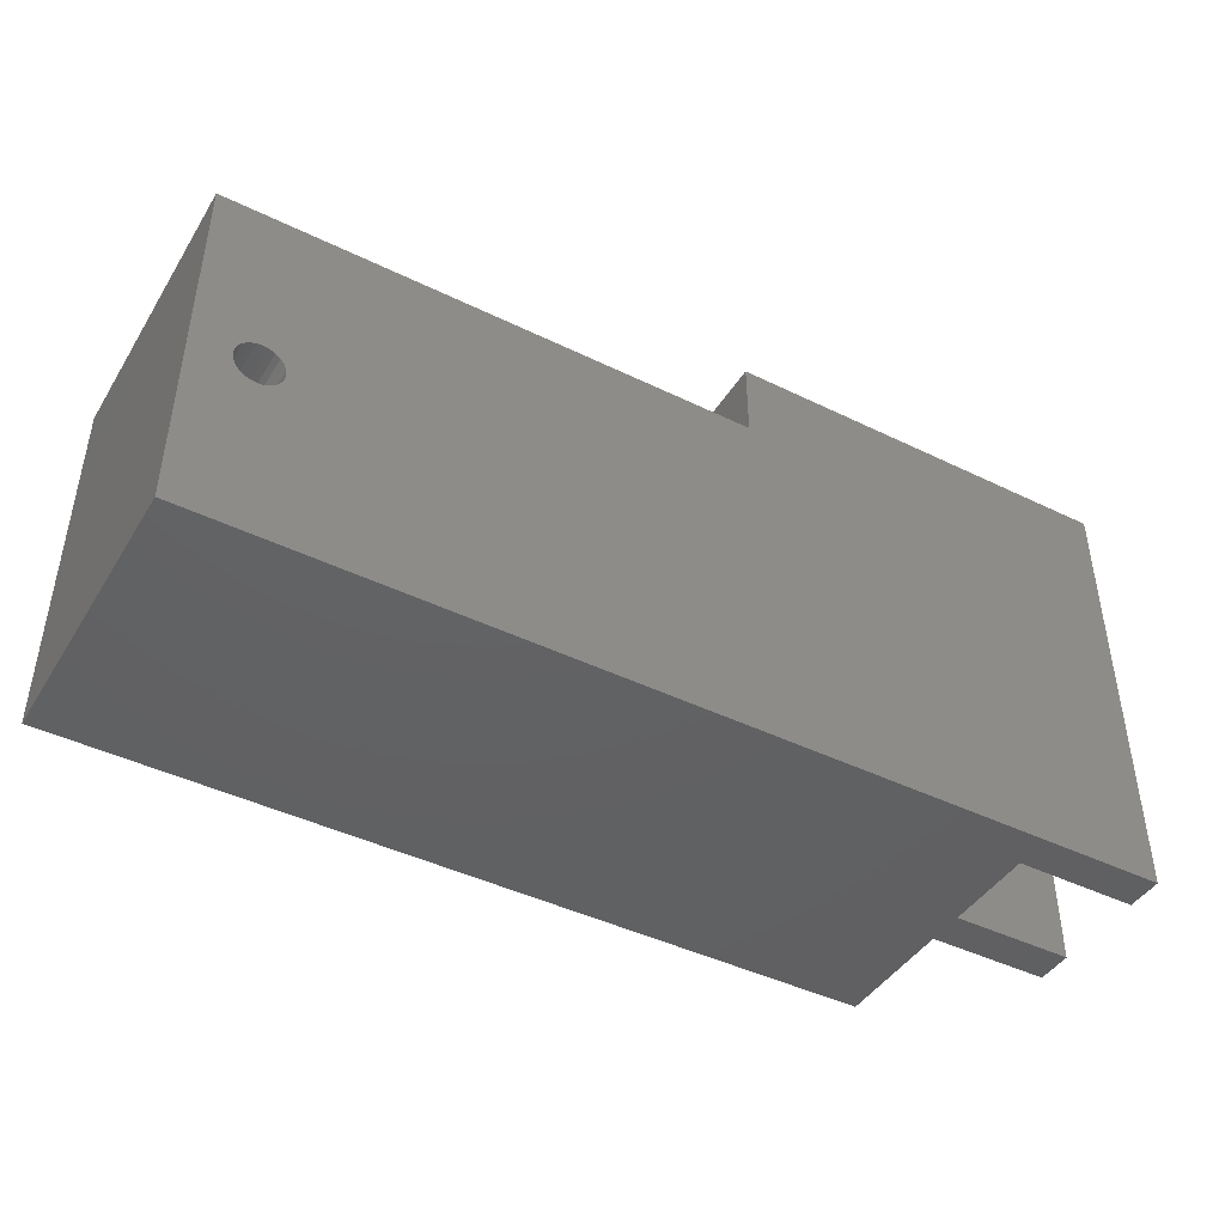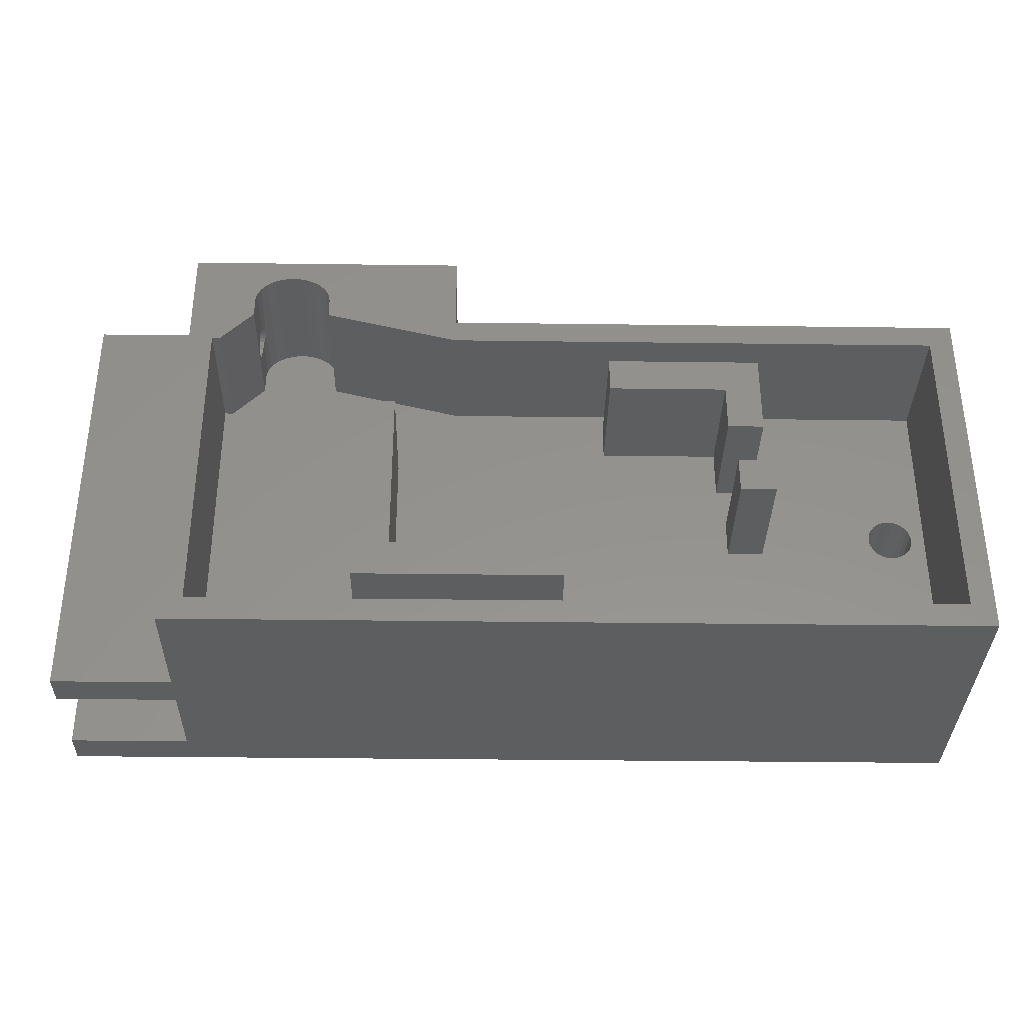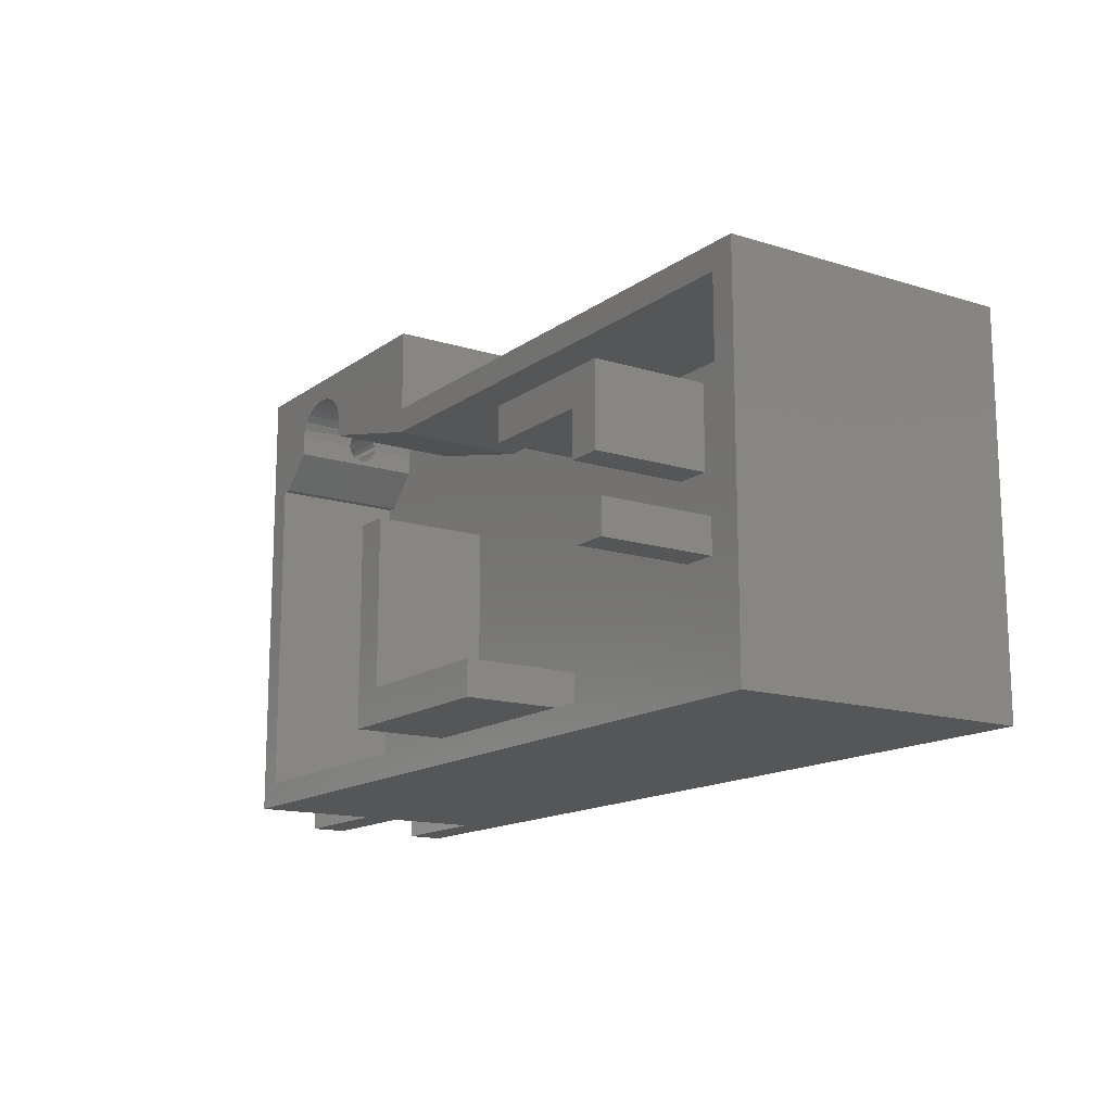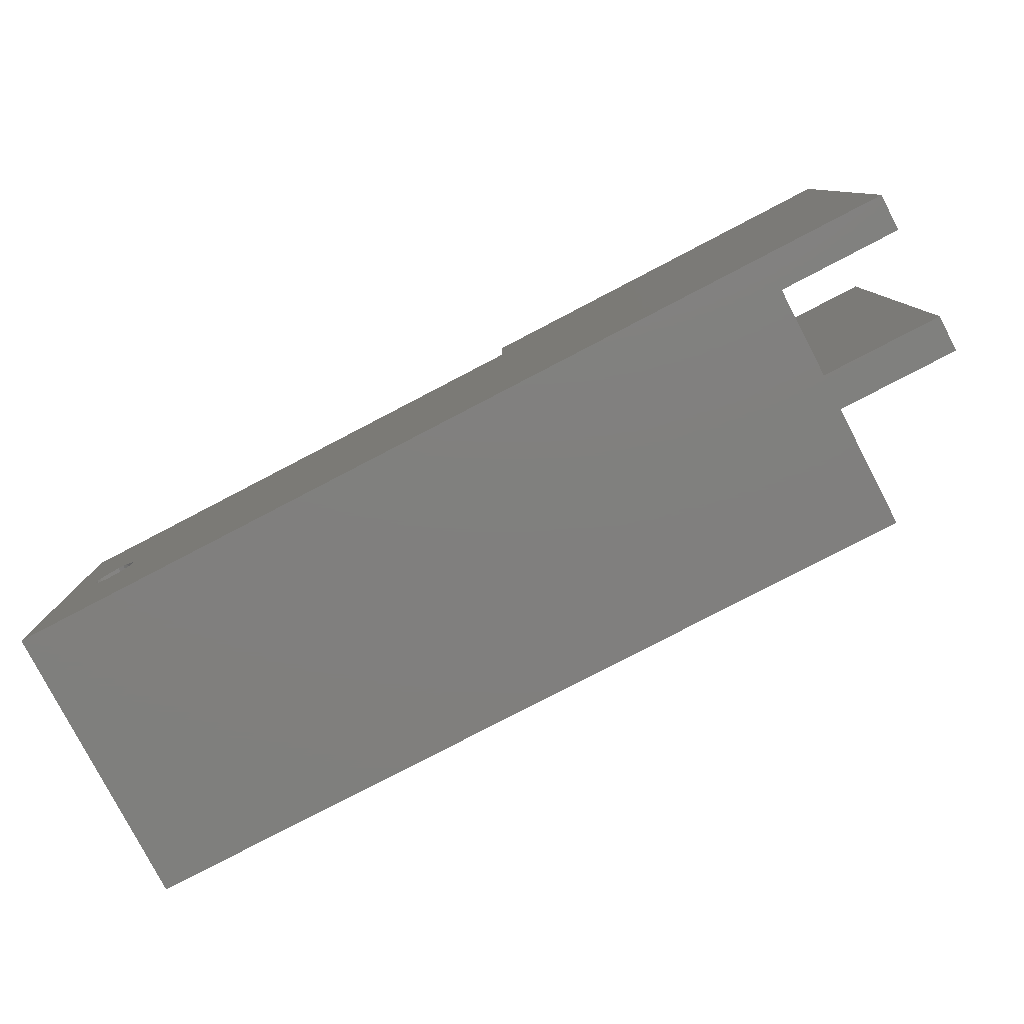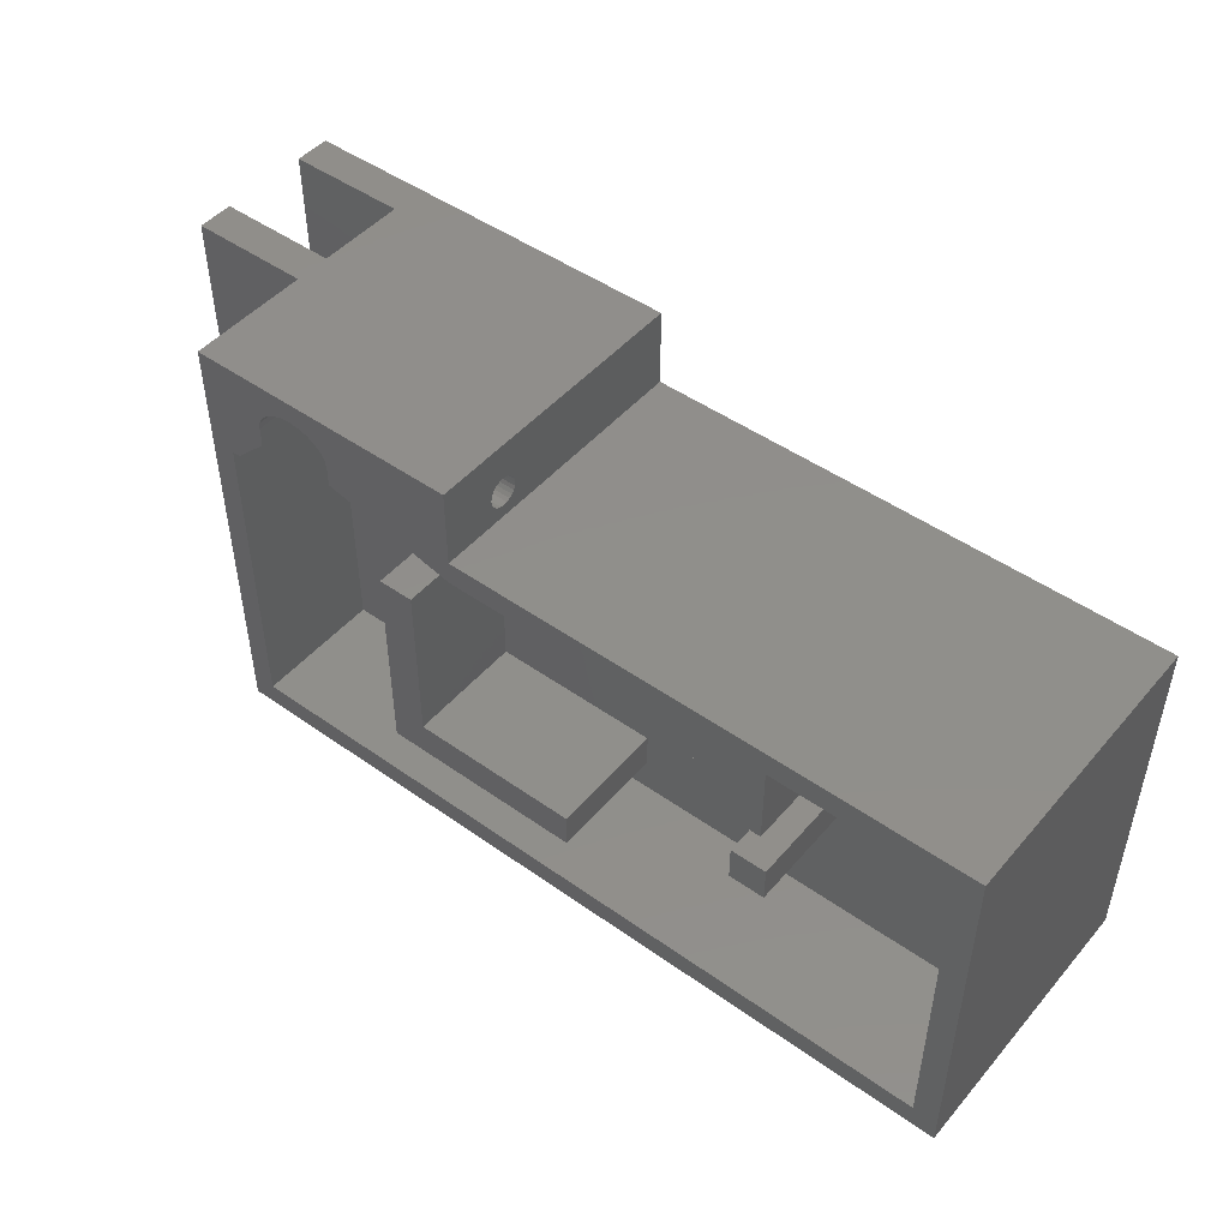
<metadata>
{"format":"stl","ext":"stl","renderer":"f3d","projection":"perspective","resolution":1024,"background":"white","views":[{"elev":-43.8,"azim":150.2,"up":"+Y"},{"elev":-34.3,"azim":-1.0,"up":"+Y"},{"elev":-14.6,"azim":56.1,"up":"+Y"},{"elev":-79.7,"azim":-152.5,"up":"+Y"},{"elev":47.8,"azim":38.5,"up":"+Y"}]}
</metadata>
<code>
# stl→obj: 251 verts, 510 faces
v -50.78 94.01 -12.84
v -50.78 95.09 4.598
v -50.78 94.01 10.85
v -50.78 100.6 -12.84
v -50.78 95.04 4.925
v -50.78 95.21 4.293
v -50.78 95.41 4.031
v -50.78 95.68 3.829
v -50.78 95.98 3.703
v -50.78 96.31 3.66
v -50.78 96.64 3.703
v -50.78 96.94 3.829
v -50.78 97.2 4.031
v -50.78 97.4 4.293
v -50.78 97.53 4.598
v -50.78 97.57 4.925
v -50.78 95.41 5.819
v -50.78 100.6 10.85
v -50.78 95.21 5.558
v -50.78 95.09 5.252
v -50.78 95.68 6.021
v -50.78 95.98 6.147
v -50.78 96.31 6.19
v -50.78 96.64 6.147
v -50.78 96.94 6.021
v -50.78 97.2 5.819
v -50.78 97.4 5.558
v -50.78 97.53 5.252
v -61.92 95.98 3.703
v -61.92 95.68 3.829
v -68.36 96.94 6.021
v -73.86 96.64 6.147
v -73.86 96.94 6.021
v -68.4 96.64 6.147
v -68.3 97.2 5.819
v -73.86 97.2 5.819
v -68.33 97.13 5.875
v -62.06 97.2 5.819
v -62.15 97.4 5.557
v -62.2 97.53 5.252
v -61.92 95.41 4.031
v -61.92 95.41 5.819
v -61.92 95.21 5.558
v -73.86 97.4 5.558
v -68.22 97.4 5.557
v -68.22 97.4 4.293
v -73.86 97.53 4.598
v -73.86 97.4 4.293
v -68.16 97.53 4.598
v -68.16 97.53 5.252
v -73.86 97.57 4.925
v -68.15 97.57 4.925
v -73.86 97.53 5.252
v -61.92 96.31 3.66
v -73.86 97.2 4.031
v -68.3 97.2 4.031
v -73.86 95.41 5.819
v -68.45 95.21 5.558
v -73.86 95.21 5.558
v -68.45 95.41 5.819
v -68.45 95.68 6.021
v -73.86 95.68 6.021
v -68.45 95.98 6.147
v -73.86 95.98 6.147
v -62.36 97.56 9.85
v -68.01 97.56 9.85
v -68.33 96.96 9.85
v -68.01 97.56 0
v -68.33 96.96 0
v -68.33 97.13 3.975
v -62.36 97.56 2.82e-15
v -62.22 97.57 4.925
v -62.03 96.96 9.85
v -61.92 96.31 10.85
v -61.92 96.31 6.19
v -62.03 96.96 10.85
v -62.06 97.2 4.031
v -62.15 97.4 4.293
v -62.03 97.13 5.875
v -68.45 96.31 3.66
v -68.45 96.31 0
v -68.36 96.94 3.829
v -68.45 96.31 9.85
v -62 96.94 6.021
v -68.45 96.31 6.19
v -62.03 96.96 2.82e-15
v -62.2 97.53 4.598
v -7.461 63.6 -12.84
v -73.86 63.6 -9.84
v -83.86 63.6 -12.84
v -7.461 63.6 10.85
v -73.86 63.6 -2.34
v -83.86 63.6 -2.34
v -73.86 63.6 0.66
v -73.86 63.6 10.85
v -83.86 63.6 0.66
v -83.86 63.6 -9.84
v -83.86 100.6 0.6605
v -73.86 100.6 -2.34
v -83.86 100.6 -2.34
v -83.86 100.6 -9.84
v -83.86 100.6 -12.84
v -73.86 100.6 -9.84
v -73.86 100.6 0.6605
v -73.86 100.6 10.85
v -58.86 86.03 9.85
v -58.86 68.6 0
v -58.86 68.6 9.85
v -58.86 86.03 0
v -24.46 83.75 9.85
v -27.46 87.69 9.85
v -27.46 83.75 9.85
v -37.4 90.69 9.85
v -37.4 87.69 9.85
v -24.46 90.69 9.85
v -27.46 83.75 0
v -27.46 87.69 0
v -37.4 87.69 0
v -23.82 77.24 9.85
v -26.82 77.24 0
v -23.82 77.24 0
v -26.82 77.24 9.85
v -24.46 83.75 0
v -71.15 92.01 8.46e-15
v -71.86 92.01 10.85
v -71.86 92.01 5.64e-15
v -71.15 92.01 10.85
v -55.86 86.03 0
v -55.86 86.03 9.85
v -55.86 71.6 9.85
v -55.86 71.6 0
v -41.63 71.6 0
v -41.63 71.6 9.85
v -26.82 80.24 9.85
v -26.82 80.24 0
v -23.82 80.24 0
v -23.82 80.24 9.85
v -61.92 95.21 4.293
v -61.92 95.09 4.598
v -50.78 92.01 10.85
v -61.92 94.7 0
v -50.78 92.01 0
v -61.92 94.7 10.85
v -68.45 94.7 10.85
v -68.45 94.7 -2.82e-15
v -41.63 68.6 9.85
v -41.63 68.6 0
v -24.46 90.69 0
v -37.4 90.69 0
v -62.87 98.08 10.85
v -62.36 97.56 10.85
v -62.87 98.08 2.82e-15
v -63.55 98.48 10.85
v -63.55 98.48 0
v -64.34 98.73 0
v -64.34 98.73 10.85
v -65.18 98.82 0
v -65.18 98.82 10.85
v -66.03 98.73 0
v -66.03 98.73 10.85
v -66.81 98.48 0
v -66.81 98.48 10.85
v -67.49 98.08 0
v -67.49 98.08 10.85
v -68.01 97.56 10.85
v -14.28 79.29 -12.84
v -14.34 78.8 -12.84
v -14.09 79.74 -12.84
v -7.461 94.01 -12.84
v -13.79 80.13 -12.84
v -13.4 80.43 -12.84
v -12.95 80.61 -12.84
v -12.46 80.68 -12.84
v -11.98 80.61 -12.84
v -11.52 80.43 -12.84
v -11.13 80.13 -12.84
v -10.83 79.74 -12.84
v -10.65 79.29 -12.84
v -10.58 78.8 -12.84
v -14.09 77.86 -12.84
v -14.28 78.31 -12.84
v -13.79 77.47 -12.84
v -13.4 77.17 -12.84
v -12.95 76.99 -12.84
v -12.46 76.92 -12.84
v -11.98 76.99 -12.84
v -11.52 77.17 -12.84
v -11.13 77.47 -12.84
v -10.83 77.86 -12.84
v -10.65 78.31 -12.84
v -68.4 96.64 3.703
v -68.45 95.04 4.925
v -68.45 95.09 4.598
v -68.45 95.21 4.293
v -68.45 95.41 4.031
v -68.45 95.68 3.829
v -68.45 95.98 3.703
v -68.45 95.09 5.252
v -68.45 96.31 10.85
v -62.03 97.13 3.975
v -62 96.94 3.829
v -61.96 96.64 3.703
v -61.92 95.04 4.925
v -61.92 95.09 5.252
v -61.92 95.68 6.021
v -61.92 95.98 6.147
v -61.92 96.31 2.82e-15
v -61.96 96.64 6.147
v -7.461 94.01 10.85
v -9.461 92.01 5.64e-15
v -9.461 92.01 10.85
v -71.86 65.6 10.85
v -71.86 65.6 5.64e-15
v -9.461 65.6 10.85
v -68.33 96.96 10.85
v -73.86 95.04 4.925
v -73.86 95.09 4.598
v -73.86 95.41 4.031
v -73.86 95.21 4.293
v -73.86 95.98 3.703
v -73.86 95.68 3.829
v -73.86 95.09 5.252
v -73.86 96.31 6.19
v -73.86 96.31 3.66
v -73.86 96.64 3.703
v -73.86 96.94 3.829
v -9.461 65.6 5.64e-15
v -14.28 78.31 5.64e-15
v -14.34 78.8 5.64e-15
v -14.09 77.86 5.64e-15
v -13.79 77.47 5.64e-15
v -13.4 77.17 5.64e-15
v -12.95 76.99 5.64e-15
v -12.46 76.92 5.64e-15
v -11.98 76.99 5.64e-15
v -11.52 77.17 5.64e-15
v -11.13 77.47 5.64e-15
v -10.83 77.86 5.64e-15
v -10.65 78.31 5.64e-15
v -10.58 78.8 5.64e-15
v -14.28 79.29 5.64e-15
v -14.09 79.74 5.64e-15
v -13.79 80.13 5.64e-15
v -13.4 80.43 5.64e-15
v -12.95 80.61 5.64e-15
v -12.46 80.68 5.64e-15
v -11.98 80.61 5.64e-15
v -11.52 80.43 5.64e-15
v -11.13 80.13 5.64e-15
v -10.83 79.74 5.64e-15
v -10.65 79.29 5.64e-15
f 1 2 3
f 2 1 4
f 3 2 5
f 2 4 6
f 6 4 7
f 7 4 8
f 8 4 9
f 9 4 10
f 10 4 11
f 11 4 12
f 12 4 13
f 13 4 14
f 14 4 15
f 15 4 16
f 3 17 18
f 17 3 19
f 19 3 20
f 20 3 5
f 18 17 21
f 18 21 22
f 18 22 23
f 18 23 24
f 18 24 25
f 18 25 26
f 18 26 27
f 18 27 28
f 18 28 16
f 18 16 4
f 8 29 30
f 29 8 9
f 31 32 33
f 32 31 34
f 35 33 36
f 33 35 37
f 33 37 31
f 27 38 39
f 38 27 26
f 27 40 28
f 40 27 39
f 41 8 30
f 8 41 7
f 42 19 43
f 19 42 17
f 35 44 45
f 44 35 36
f 46 47 48
f 47 46 49
f 50 51 52
f 51 50 53
f 9 54 29
f 54 9 10
f 45 53 50
f 53 45 44
f 46 55 56
f 55 46 48
f 57 58 59
f 58 57 60
f 61 57 62
f 57 61 60
f 63 62 64
f 62 63 61
f 65 39 38
f 52 66 50
f 66 45 50
f 66 35 45
f 66 67 35
f 35 67 37
f 52 49 68
f 68 49 46
f 68 46 56
f 68 56 69
f 56 70 69
f 65 71 72
f 65 38 73
f 72 40 65
f 74 73 75
f 73 74 76
f 71 77 78
f 38 79 73
f 69 80 81
f 70 82 69
f 65 40 39
f 66 52 68
f 67 83 34
f 79 84 73
f 34 83 85
f 71 86 77
f 72 71 87
f 88 89 90
f 89 88 91
f 89 91 92
f 92 91 93
f 93 91 94
f 94 91 95
f 96 93 94
f 97 90 89
f 98 99 100
f 101 4 102
f 4 101 103
f 4 103 18
f 18 103 99
f 18 99 104
f 104 99 98
f 18 104 105
f 106 107 108
f 107 106 109
f 110 111 112
f 111 113 114
f 113 111 115
f 115 111 110
f 111 116 112
f 116 111 117
f 111 118 117
f 118 111 114
f 119 120 121
f 120 119 122
f 110 116 123
f 116 110 112
f 124 125 126
f 125 124 127
f 106 128 109
f 128 106 129
f 128 130 131
f 130 128 129
f 130 132 131
f 132 130 133
f 134 120 122
f 120 134 135
f 134 136 135
f 136 134 137
f 138 7 41
f 7 138 6
f 139 6 138
f 6 139 2
f 140 141 142
f 141 140 143
f 144 124 145
f 124 144 127
f 108 130 106
f 130 108 146
f 130 146 133
f 129 106 130
f 132 146 147
f 146 132 133
f 146 107 147
f 107 146 108
f 148 110 123
f 110 148 115
f 113 148 149
f 148 113 115
f 113 118 114
f 118 113 149
f 150 65 151
f 65 150 71
f 71 150 152
f 152 153 154
f 153 152 150
f 153 155 154
f 155 153 156
f 156 157 155
f 157 156 158
f 158 159 157
f 159 158 160
f 160 161 159
f 161 160 162
f 162 163 161
f 163 162 164
f 163 66 68
f 66 163 165
f 165 163 164
f 119 134 122
f 134 119 137
f 136 119 121
f 119 136 137
f 1 166 167
f 166 1 168
f 168 1 169
f 168 169 170
f 170 169 171
f 171 169 172
f 172 169 173
f 173 169 174
f 174 169 175
f 175 169 176
f 176 169 177
f 177 169 178
f 178 169 179
f 4 90 102
f 90 4 1
f 90 1 88
f 88 1 180
f 180 1 181
f 181 1 167
f 88 180 182
f 88 182 183
f 88 183 184
f 88 184 185
f 88 185 186
f 88 186 187
f 88 187 188
f 88 188 189
f 88 189 190
f 88 190 179
f 88 179 169
f 67 34 31
f 69 82 191
f 145 192 144
f 192 145 193
f 193 145 81
f 193 81 194
f 194 81 195
f 195 81 196
f 196 81 197
f 197 81 80
f 144 198 199
f 198 144 192
f 199 198 58
f 199 58 60
f 199 60 61
f 199 61 63
f 199 63 85
f 199 85 83
f 200 86 201
f 86 202 201
f 37 67 31
f 143 203 141
f 203 143 204
f 204 143 74
f 204 74 43
f 43 74 42
f 42 74 205
f 205 74 206
f 206 74 75
f 141 139 207
f 139 141 203
f 207 139 138
f 207 138 41
f 207 41 30
f 207 30 29
f 207 29 54
f 73 84 208
f 73 208 75
f 69 191 80
f 99 89 92
f 89 99 103
f 3 169 1
f 169 3 209
f 210 140 142
f 140 210 211
f 126 212 213
f 212 126 125
f 151 73 76
f 73 151 65
f 140 74 143
f 95 212 105
f 212 95 91
f 212 91 214
f 214 91 211
f 211 3 140
f 3 211 209
f 209 211 91
f 105 160 18
f 160 105 162
f 162 105 164
f 164 105 165
f 165 105 125
f 125 105 212
f 165 125 127
f 165 127 215
f 215 127 199
f 199 127 144
f 18 160 158
f 18 158 156
f 18 156 153
f 18 153 150
f 18 150 151
f 18 151 76
f 18 76 74
f 18 74 140
f 18 140 3
f 67 199 83
f 199 67 215
f 66 215 67
f 215 66 165
f 216 193 217
f 193 216 192
f 218 194 195
f 194 218 219
f 217 194 219
f 194 217 193
f 196 220 221
f 220 196 197
f 52 47 49
f 47 52 51
f 22 205 206
f 205 22 21
f 28 72 16
f 72 28 40
f 101 90 97
f 90 101 102
f 89 101 97
f 101 89 103
f 94 98 96
f 98 94 104
f 98 93 96
f 93 98 100
f 99 93 100
f 93 99 92
f 105 94 95
f 94 105 57
f 94 57 59
f 94 59 222
f 94 222 216
f 57 105 62
f 62 105 64
f 64 105 223
f 223 105 32
f 32 105 33
f 33 105 36
f 36 105 44
f 44 105 53
f 53 105 51
f 94 221 104
f 221 94 218
f 218 94 219
f 219 94 217
f 217 94 216
f 104 221 220
f 104 220 224
f 104 224 225
f 104 225 226
f 104 226 55
f 104 55 48
f 104 48 47
f 104 47 51
f 104 51 105
f 212 227 213
f 227 212 214
f 88 209 91
f 209 88 169
f 211 227 214
f 227 211 210
f 24 75 208
f 75 24 23
f 21 42 205
f 42 21 17
f 23 206 75
f 206 23 22
f 85 64 223
f 64 85 63
f 222 192 216
f 192 222 198
f 59 198 222
f 198 59 58
f 43 20 204
f 20 43 19
f 203 2 139
f 2 203 5
f 82 55 226
f 55 82 70
f 55 70 56
f 202 207 54
f 26 79 38
f 79 26 84
f 84 26 25
f 204 5 203
f 5 204 20
f 25 208 84
f 208 25 24
f 202 12 201
f 12 202 11
f 54 11 202
f 11 54 10
f 77 86 200
f 34 223 32
f 223 34 85
f 200 13 77
f 13 200 201
f 13 201 12
f 86 207 202
f 71 78 87
f 16 87 15
f 87 16 72
f 15 78 14
f 78 15 87
f 14 77 13
f 77 14 78
f 195 221 218
f 221 195 196
f 197 224 220
f 224 197 80
f 191 226 225
f 226 191 82
f 80 225 224
f 225 80 191
f 117 118 116
f 141 109 142
f 109 141 107
f 142 109 128
f 116 135 123
f 135 116 120
f 123 135 136
f 123 136 148
f 213 107 126
f 107 213 227
f 126 107 124
f 124 107 145
f 145 107 81
f 81 107 69
f 69 107 68
f 68 107 163
f 163 107 161
f 161 107 159
f 159 107 157
f 157 107 155
f 155 107 154
f 154 107 152
f 152 107 71
f 71 107 141
f 71 141 86
f 107 227 147
f 147 227 132
f 132 227 120
f 132 120 118
f 118 120 116
f 120 227 121
f 121 227 136
f 136 227 228
f 136 228 229
f 228 227 230
f 230 227 231
f 231 227 232
f 232 227 233
f 233 227 234
f 234 227 235
f 235 227 236
f 236 227 237
f 237 227 238
f 238 227 239
f 239 227 240
f 132 128 131
f 128 132 142
f 142 132 149
f 142 149 210
f 149 132 118
f 210 149 148
f 210 148 136
f 210 136 241
f 241 136 229
f 210 241 242
f 210 242 243
f 210 243 244
f 210 244 245
f 210 245 246
f 210 246 247
f 210 247 248
f 210 248 249
f 210 249 250
f 210 250 251
f 210 251 240
f 210 240 227
f 207 86 141
f 236 188 187
f 188 236 237
f 238 188 237
f 188 238 189
f 239 189 238
f 189 239 190
f 240 190 239
f 190 240 179
f 251 179 240
f 179 251 178
f 250 178 251
f 178 250 177
f 249 177 250
f 177 249 176
f 249 175 176
f 175 249 248
f 248 174 175
f 174 248 247
f 247 173 174
f 173 247 246
f 246 172 173
f 172 246 245
f 245 171 172
f 171 245 244
f 244 170 171
f 170 244 243
f 168 243 242
f 243 168 170
f 166 242 241
f 242 166 168
f 167 241 229
f 241 167 166
f 181 229 228
f 229 181 167
f 180 228 230
f 228 180 181
f 182 230 231
f 230 182 180
f 231 183 182
f 183 231 232
f 232 184 183
f 184 232 233
f 233 185 184
f 185 233 234
f 234 186 185
f 186 234 235
f 235 187 186
f 187 235 236

</code>
